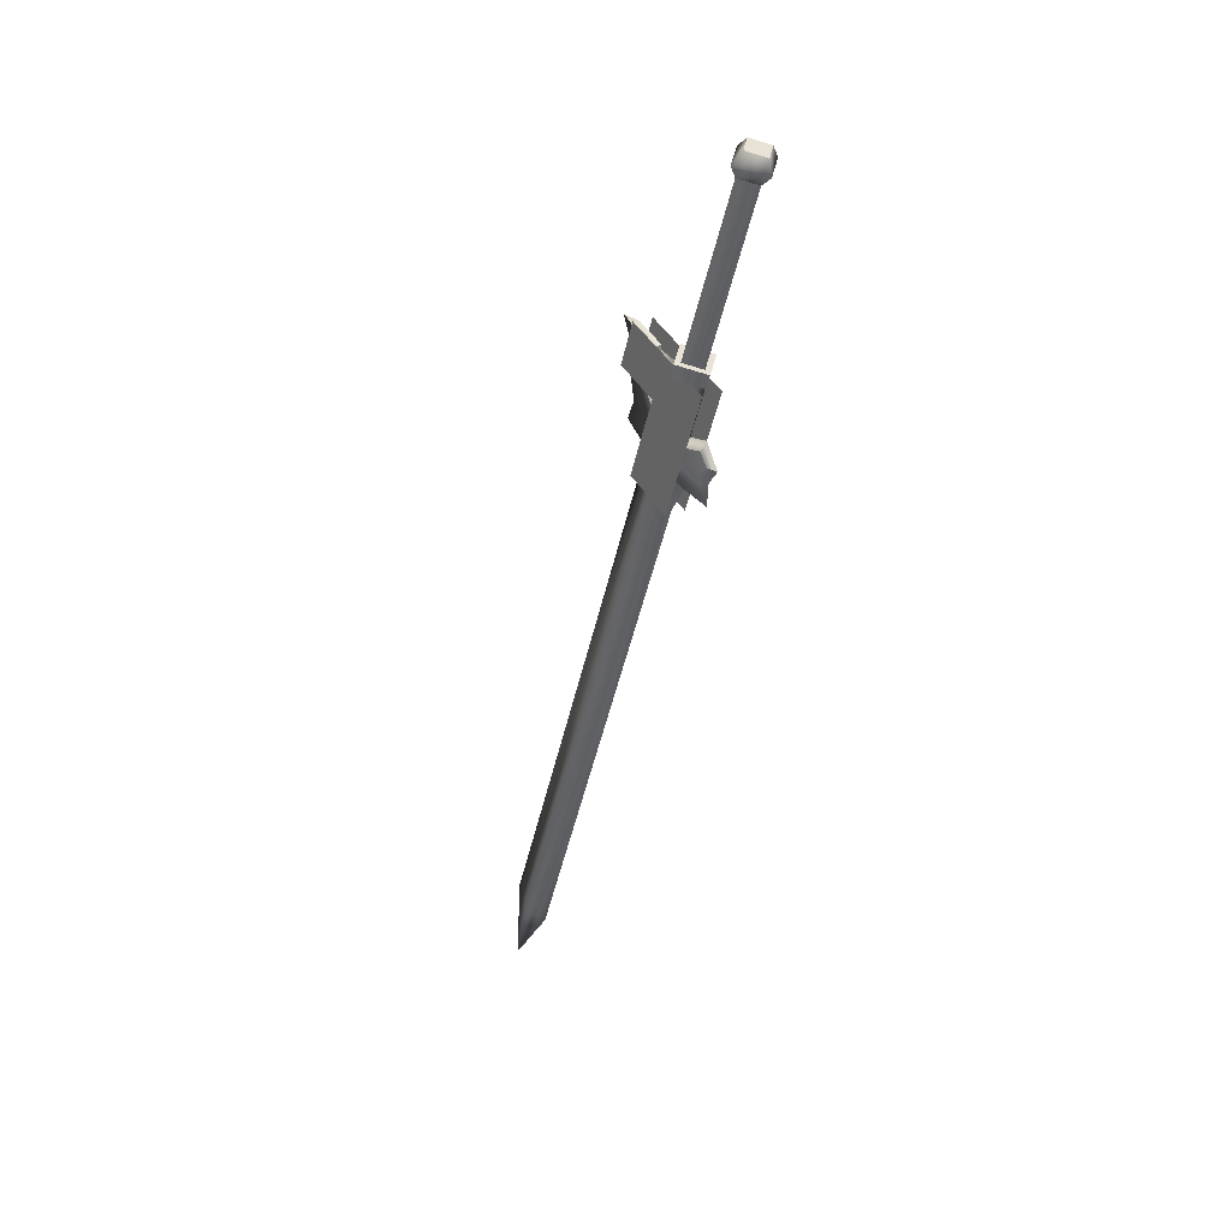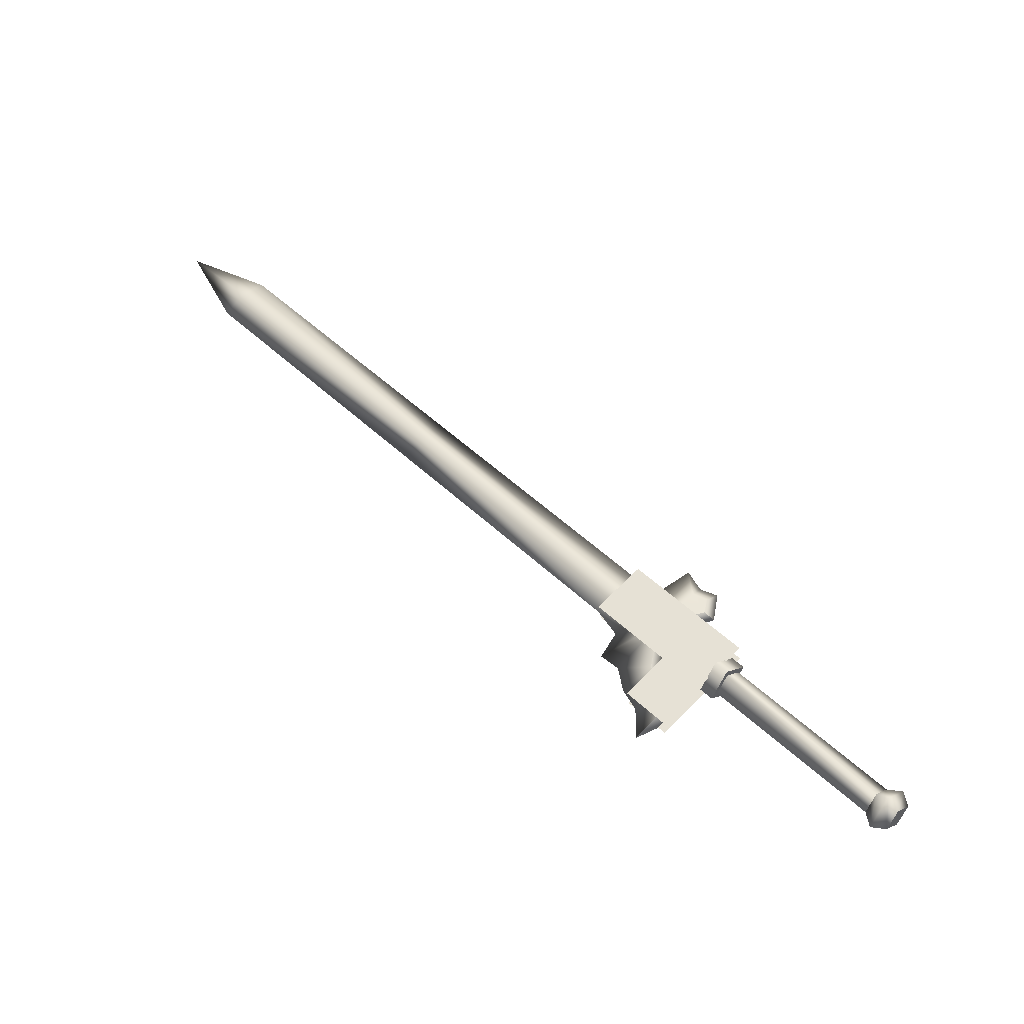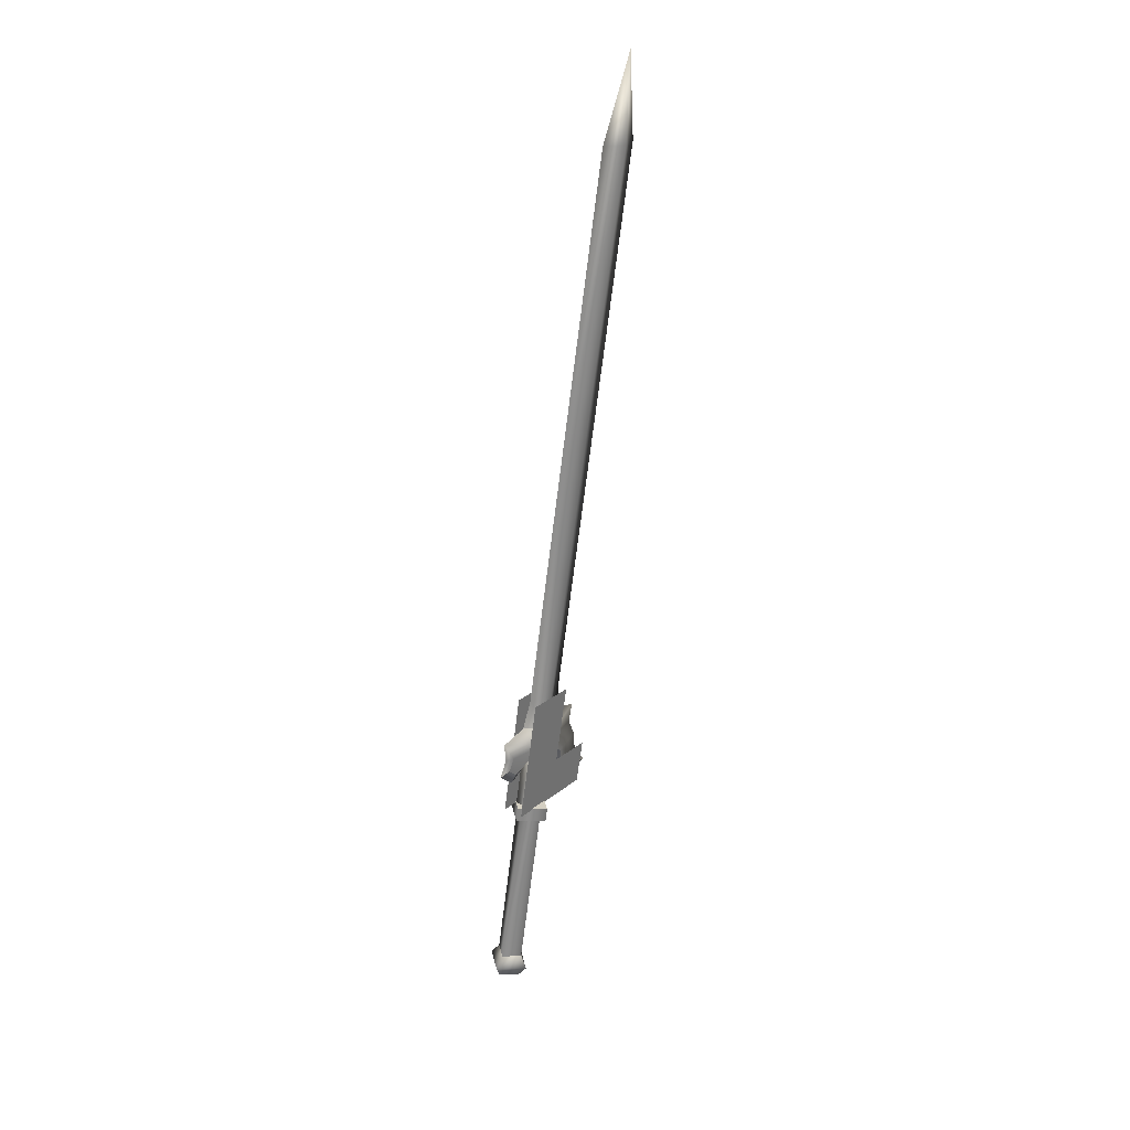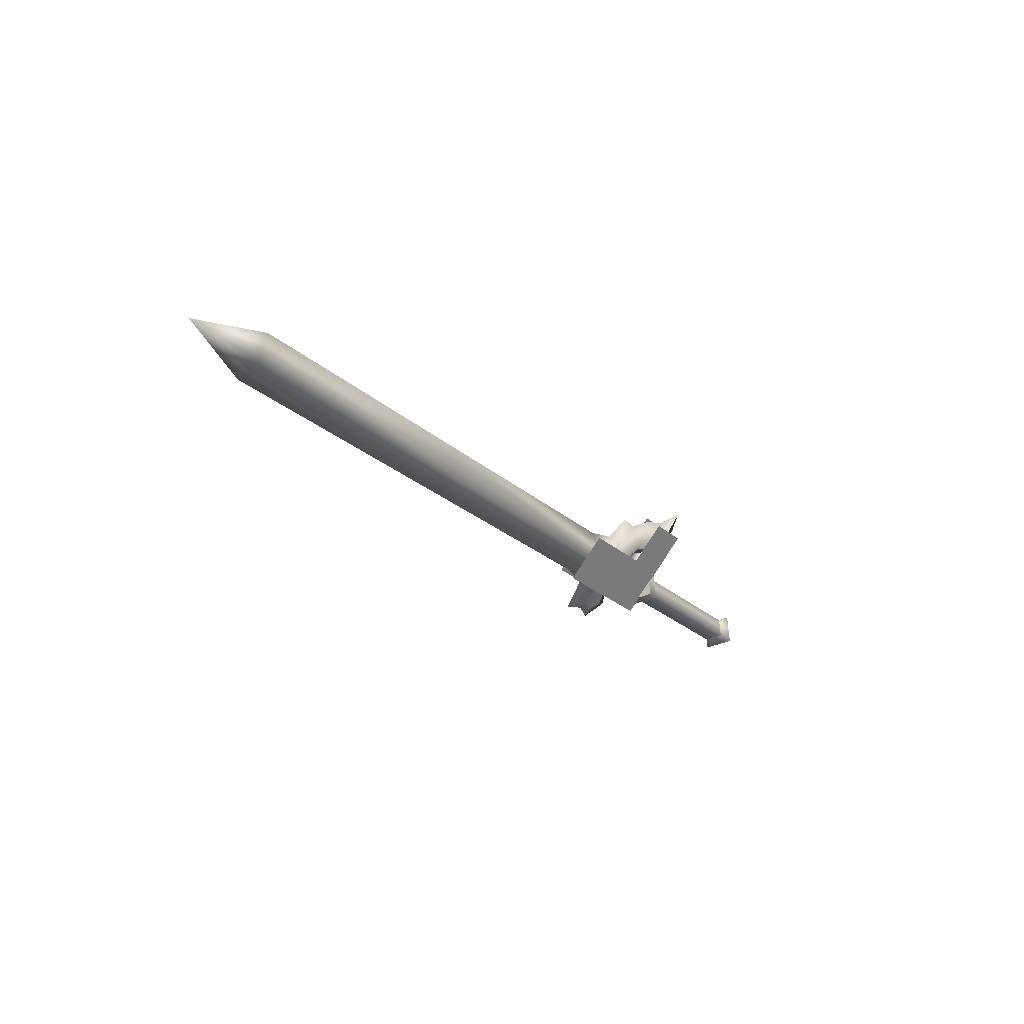
<metadata>
{"format":"obj","ext":"obj","renderer":"f3d","projection":"perspective","resolution":1024,"background":"white","views":[{"elev":-55.7,"azim":-129.6,"up":"+Y"},{"elev":11.6,"azim":-131.7,"up":"+Z"},{"elev":-56.3,"azim":55.8,"up":"+Y"},{"elev":-13.1,"azim":97.2,"up":"+Y"}]}
</metadata>
<code>
v  -0.0216 0.4211 0.1249
v  0.0012 0.4486 0.1171
v  -0.0169 0.4455 0.1078
v  0.0112 0.4359 0.1018
v  0.0162 0.4945 0.0727
v  0.0425 0.499 0.0862
v  0.0276 0.4531 0.1306
v  0.0829 0.439 0.1786
v  0.0929 0.4263 0.1633
v  0.0376 0.4404 0.1154
v  -0.0116 0.4085 0.1097
v  -0.0069 0.4328 0.0925
v  -0.2212 0.3733 -0.0247
v  -0.2451 0.4026 -0.0222
v  -0.2396 0.377 -0.0244
v  -0.2508 0.3726 -0.0011
v  -0.2388 0.3663 0.012
v  -0.2563 0.3982 0.0011
v  -0.2475 0.4066 0.0154
v  -0.2298 0.4135 -0.0213
v  -0.2178 0.4073 -0.0082
v  -0.2123 0.3817 -0.0104
v  -0.01 0.4162 0.0934
v  -0.2235 0.3773 0.0129
v  -0.0212 0.4118 0.1168
v  -0.229 0.4029 0.0151
v  -0.0267 0.4374 0.119
v  -0.0155 0.4418 0.0956
v  0.0117 0.4966 0.0489
v  0.0021 0.4464 0.0842
v  0.0634 0.5054 0.0754
v  0.0538 0.4552 0.1108
v  -0.0088 0.3896 0.1243
v  0.137 0.4145 0.1991
v  0.042 0.4702 0.1288
v  0.1252 0.4294 0.2171
v  -0.0206 0.4045 0.1423
v  -0.0097 0.4614 0.1022
v  0.0516 0.5204 0.0934
v  -0.0002 0.5115 0.0669
v  -0.0195 0.4448 0.1313
v  -0.0271 0.4034 0.1199
v  -0.0354 0.4421 0.1232
v  -0.0184 0.4487 0.088
v  -0.0025 0.4514 0.0961
v  0.0058 0.4128 0.0928
v  -0.0112 0.4061 0.128
v  -0.0101 0.4101 0.0847
v  0.1478 0.4713 0.159
v  0.136 0.4863 0.177
v  0.1433 0.4475 0.1793
v  0.4397 0.4799 0.3621
v  0.4494 0.4998 0.3364
v  0.4496 0.5319 0.3255
v  0.1435 0.4796 0.1684
v  0.4398 0.512 0.3511
v  0.1337 0.4597 0.194
v  0.1336 0.4276 0.205
v  0.1025 0.4405 0.1584
v  0.1116 0.4807 0.1466
v  0.0928 0.4527 0.173
v  0.0697 0.4488 0.1612
v  0.0434 0.514 0.0743
v  0.0171 0.478 0.0791
v  0.0581 0.472 0.1079
v  0.0664 0.5119 0.0911
v  0.0514 0.4805 0.1182
v  0.0861 0.5013 0.1128
v  0.1095 0.5067 0.1236
v  0.0793 0.4366 0.1465
v  0.7762 0.5877 0.493
v  0.7664 0.5678 0.5187
v  0.7662 0.5357 0.5297
v  0.8658 0.5779 0.5599
v  0.776 0.5556 0.504
v  0.0992 0.4152 0.1928
v  0.0856 0.3813 0.212
v  0.0633 0.3963 0.1909
v  0.0403 0.3996 0.1735
v  0.0481 0.3886 0.1859
v  0.0631 0.3837 0.1953
v  0.067 0.3916 0.1854
v  0.0442 0.3946 0.1676
v  0.0649 0.441 0.1489
v  0.0477 0.4684 0.1149
v  0.0122 0.4841 0.0865
v  0.0509 0.385 0.1816
v  0.0429 0.3746 0.1896
v  0.0243 0.5317 0.0471
v  0.0111 0.5085 0.0577
v  0.0044 0.4735 0.0823
v  0.03 0.3946 0.1646
o w00_013_00
g w00_013_00
f 3 2 1
f 2 3 4
f 4 5 2
f 5 4 6
f 6 2 5
f 2 6 7
f 7 1 2
f 1 7 8
f 8 9 1
f 9 8 10
f 10 11 9
f 11 10 4
f 4 12 11
f 12 4 3
f 15 14 13
f 13 16 15
f 16 13 17
f 17 18 16
f 18 17 19
f 19 14 18
f 14 19 20
f 20 13 14
f 13 20 21
f 21 22 13
f 22 21 23
f 23 24 22
f 24 23 25
f 25 26 24
f 26 25 27
f 27 21 26
f 21 27 28
f 28 23 21
f 26 20 19
f 19 24 26
f 24 19 17
f 17 22 24
f 22 17 13
f 31 30 29
f 30 31 32
f 32 33 30
f 33 32 34
f 37 36 35
f 35 38 37
f 38 35 39
f 39 40 38
f 43 42 41
f 41 44 43
f 44 41 45
f 45 46 44
f 47 41 42
f 42 46 47
f 46 42 48
f 48 44 46
f 6 4 10
f 10 7 6
f 7 10 8
f 15 16 18
f 18 14 15
f 47 46 45
f 45 41 47
f 44 48 42
f 42 43 44
f 26 21 20
f 32 49 34
f 35 36 50
f 11 1 9
f 53 52 51
f 51 54 53
f 54 51 55
f 55 56 54
f 56 55 57
f 57 52 56
f 52 57 58
f 58 51 52
f 51 58 59
f 59 55 51
f 55 59 60
f 60 61 55
f 61 60 62
f 65 64 63
f 63 66 65
f 66 63 67
f 67 68 66
f 68 67 62
f 62 69 68
f 69 62 60
f 60 70 69
f 70 60 59
f 71 54 56
f 56 72 71
f 72 56 73
f 73 74 72
f 74 73 75
f 75 71 74
f 71 75 53
f 53 54 71
f 70 59 76
f 76 77 70
f 77 76 62
f 62 78 77
f 78 62 79
f 79 80 78
f 78 80 81
f 81 77 78
f 77 81 82
f 82 70 77
f 70 82 83
f 76 59 58
f 58 61 76
f 61 58 57
f 57 55 61
f 65 70 84
f 84 85 65
f 85 84 67
f 67 86 85
f 87 82 81
f 81 88 87
f 88 81 80
f 86 67 63
f 63 89 86
f 89 63 64
f 89 64 90
f 90 86 89
f 86 90 91
f 64 65 85
f 85 91 64
f 91 85 86
f 92 79 84
f 84 83 92
f 83 84 70
f 88 80 92
f 92 87 88
f 87 92 83
f 65 66 68
f 68 70 65
f 70 68 69
f 73 56 52
f 52 75 73
f 75 52 53
f 83 82 87
f 90 64 91
f 79 62 84
f 80 79 92
f 61 62 76
f 84 62 67
f 71 72 74

</code>
